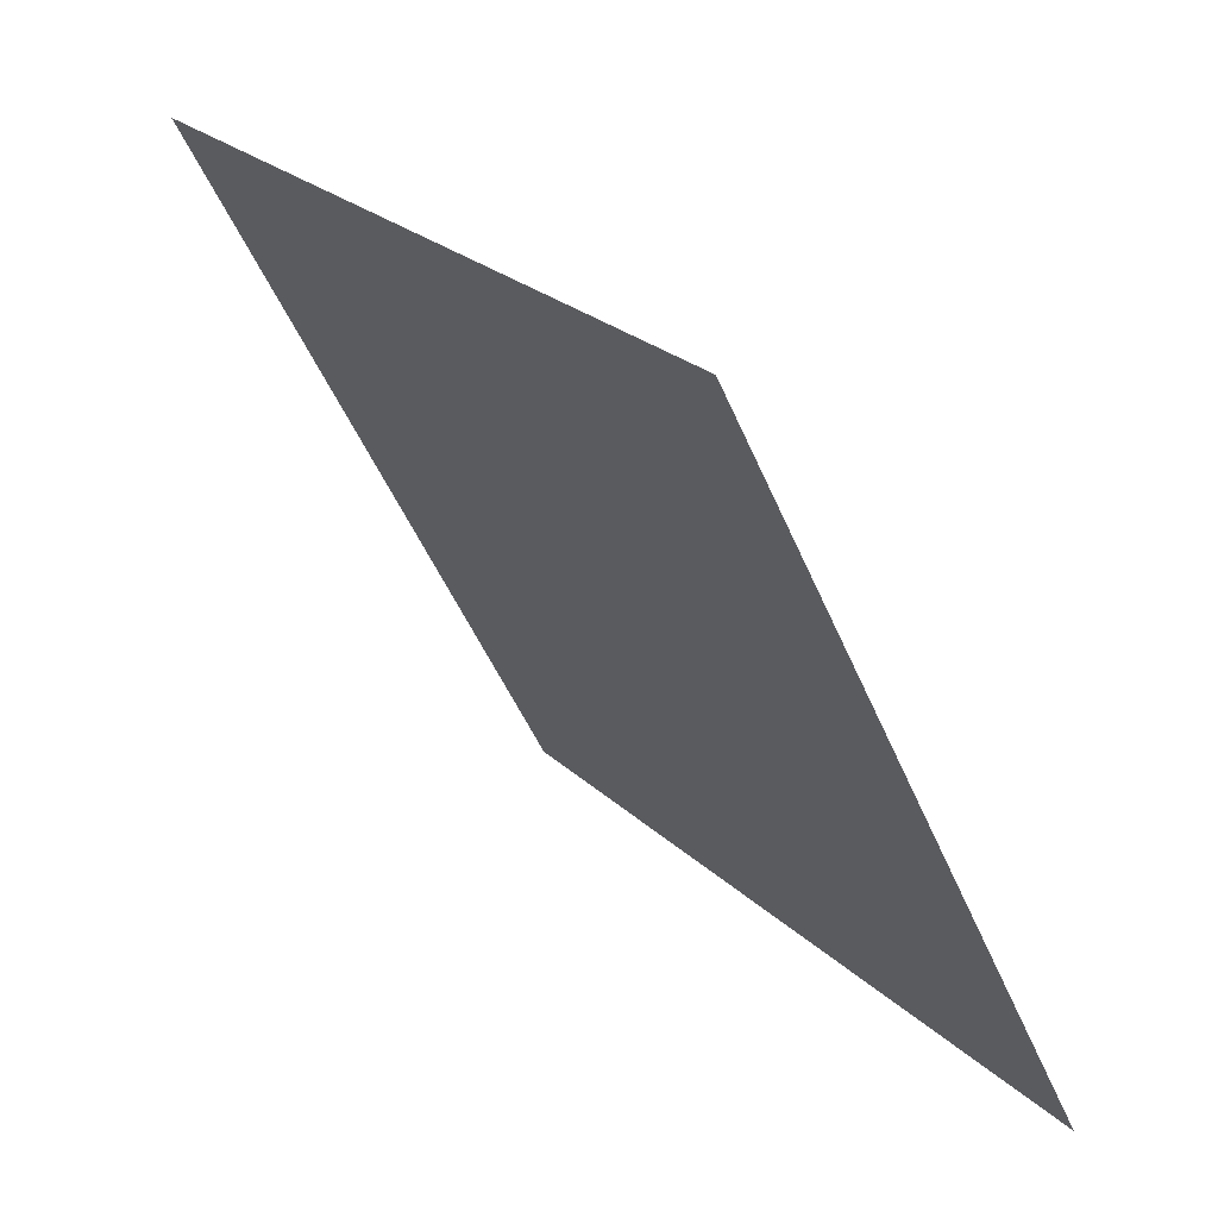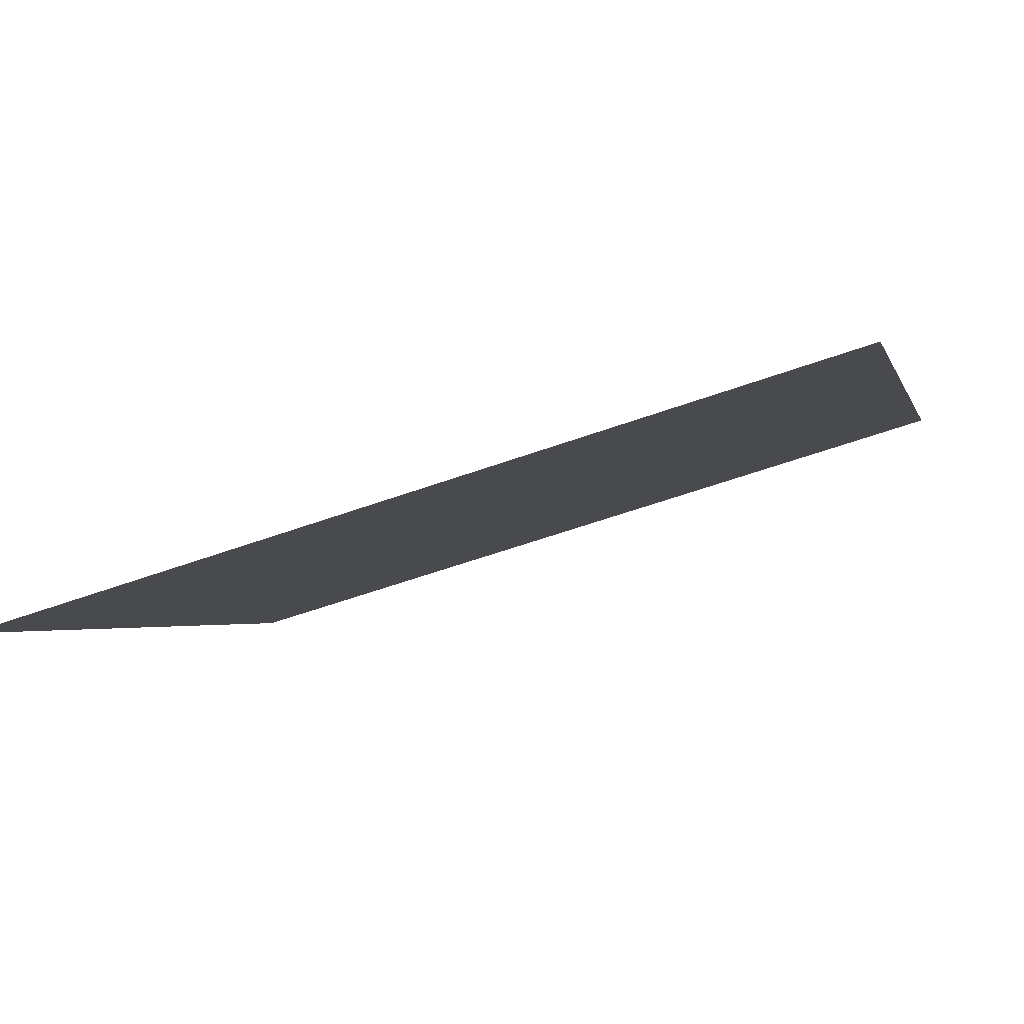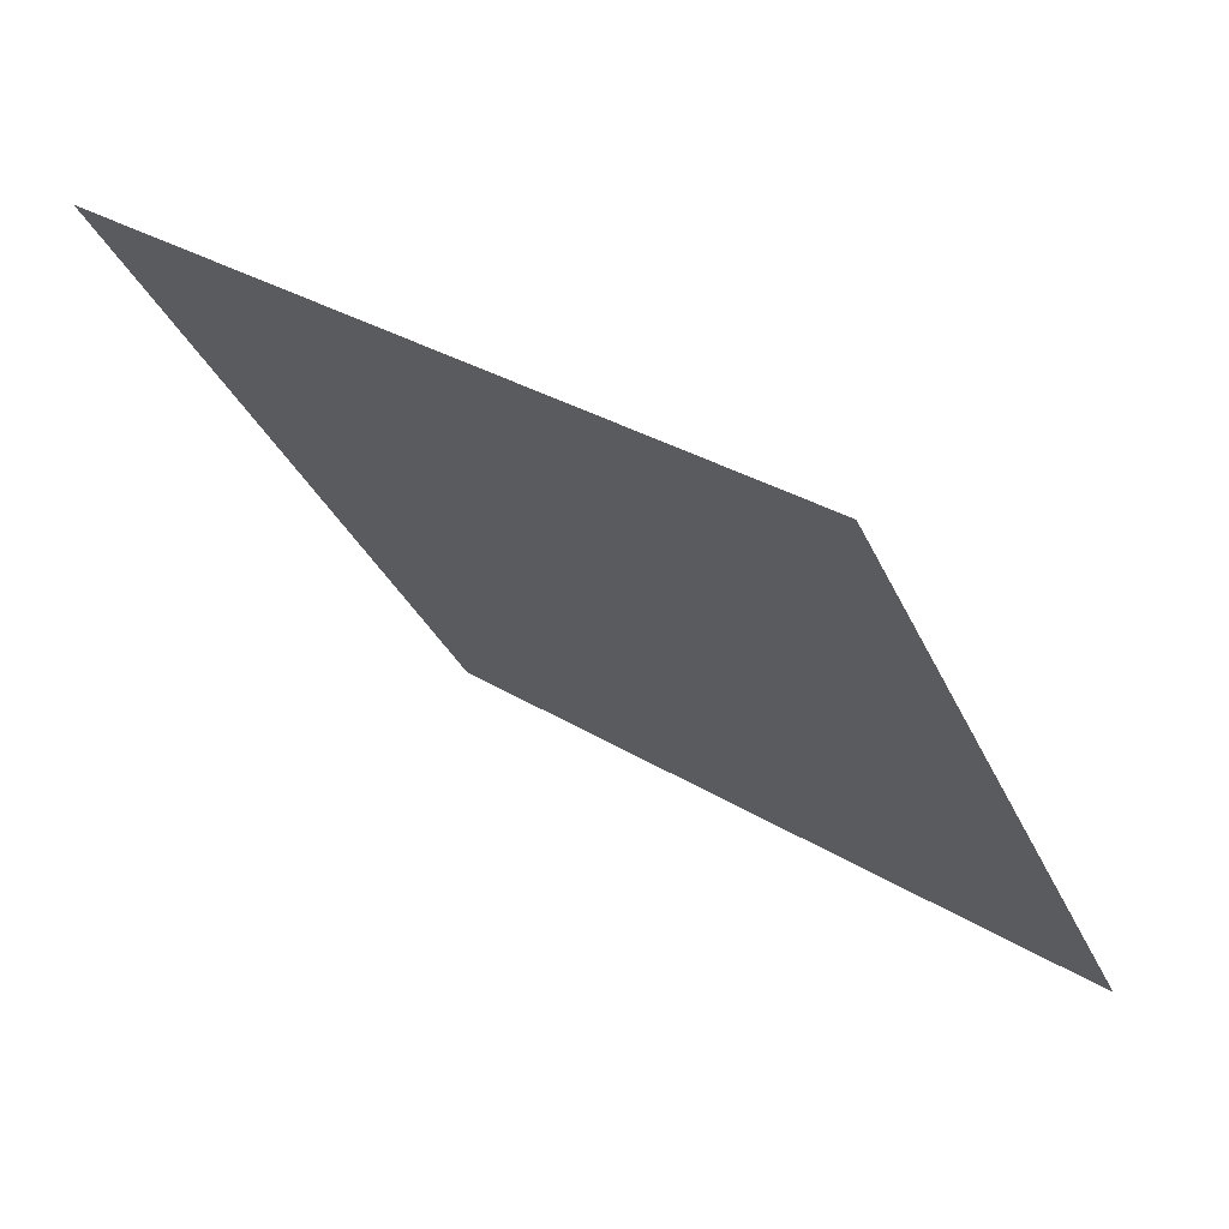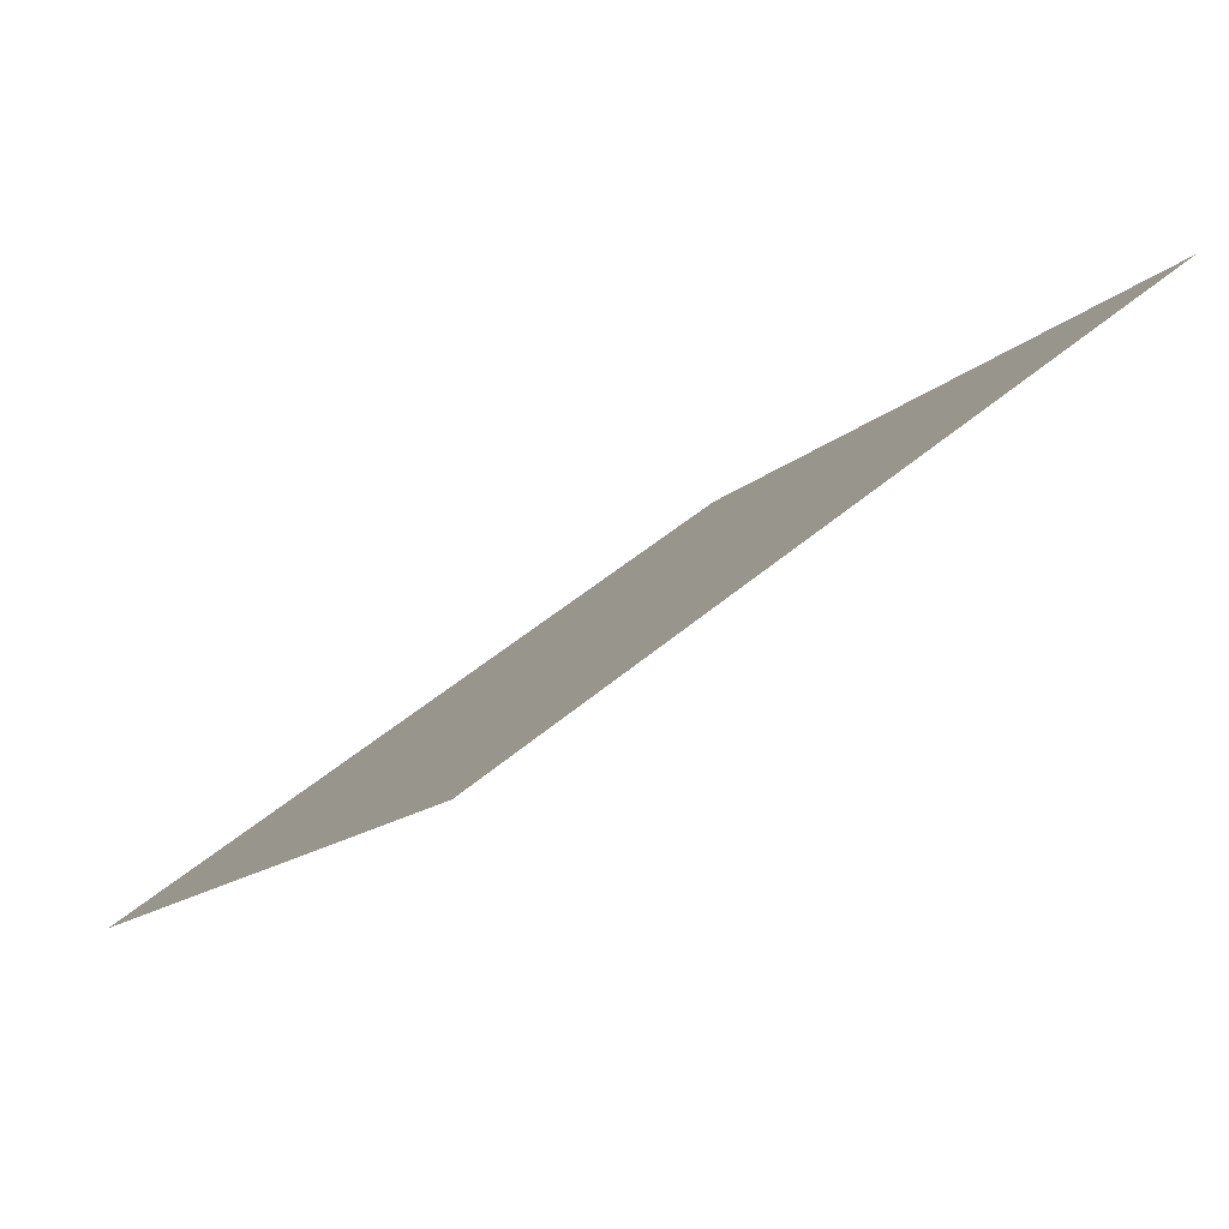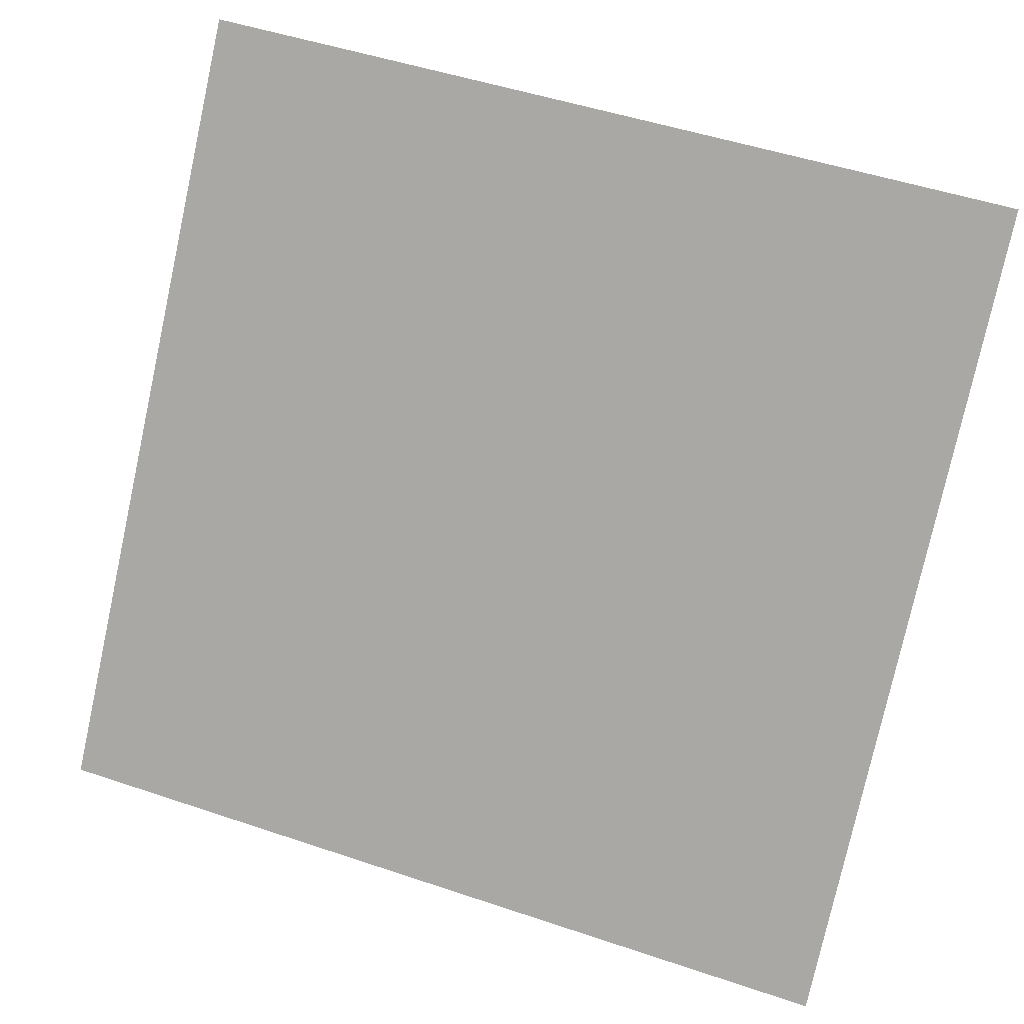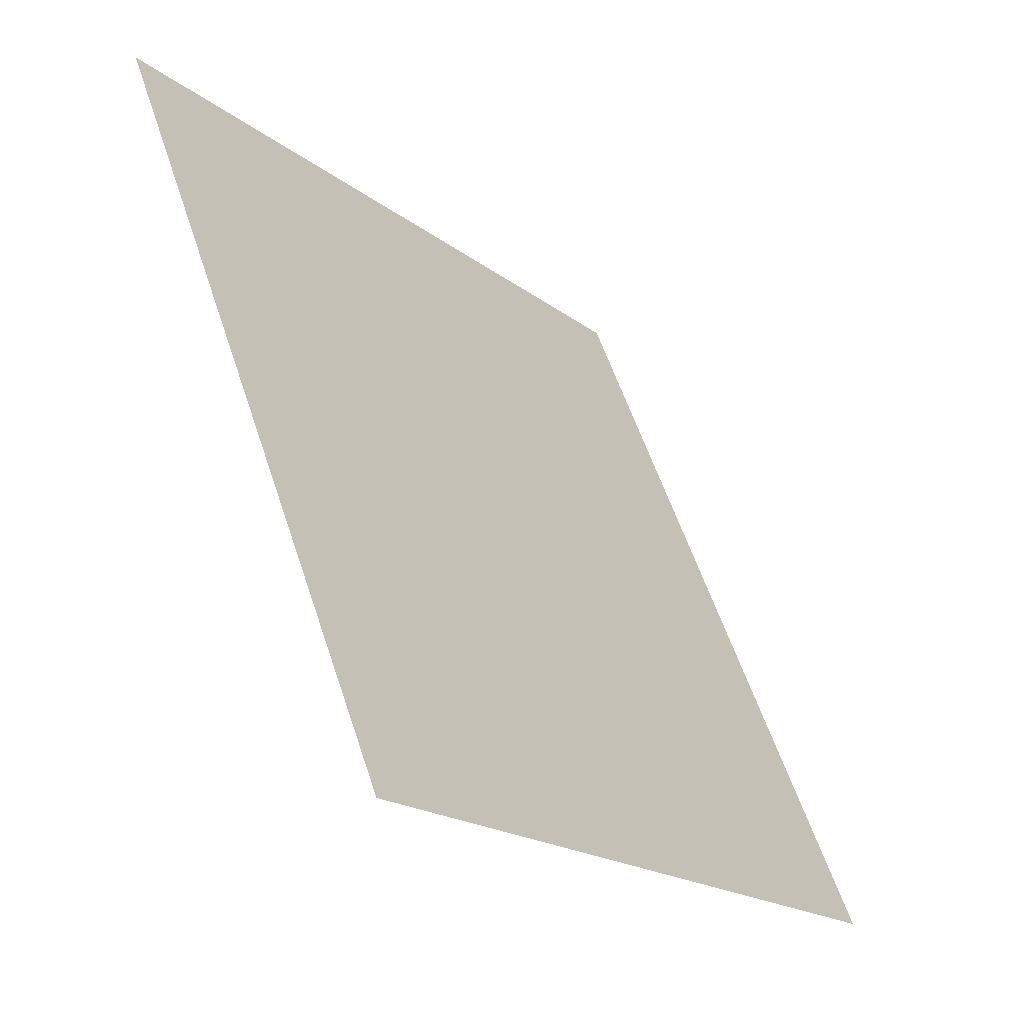
<metadata>
{"format":"obj","ext":"obj","renderer":"f3d","projection":"perspective","resolution":1024,"background":"white","views":[{"elev":-49.6,"azim":-68.8,"up":"+Z"},{"elev":-57.3,"azim":19.5,"up":"+Z"},{"elev":-33.7,"azim":111.6,"up":"+Y"},{"elev":-12.0,"azim":-116.1,"up":"+Y"},{"elev":47.9,"azim":19.1,"up":"+Z"},{"elev":58.5,"azim":-109.6,"up":"+Z"}]}
</metadata>
<code>
v 0.09842 0.7797 0.501
v 0.09186 0.7798 0.501
v 0.09198 0.7837 0.5063
v 0.09854 0.7836 0.5062
f 4 3 2 1

</code>
